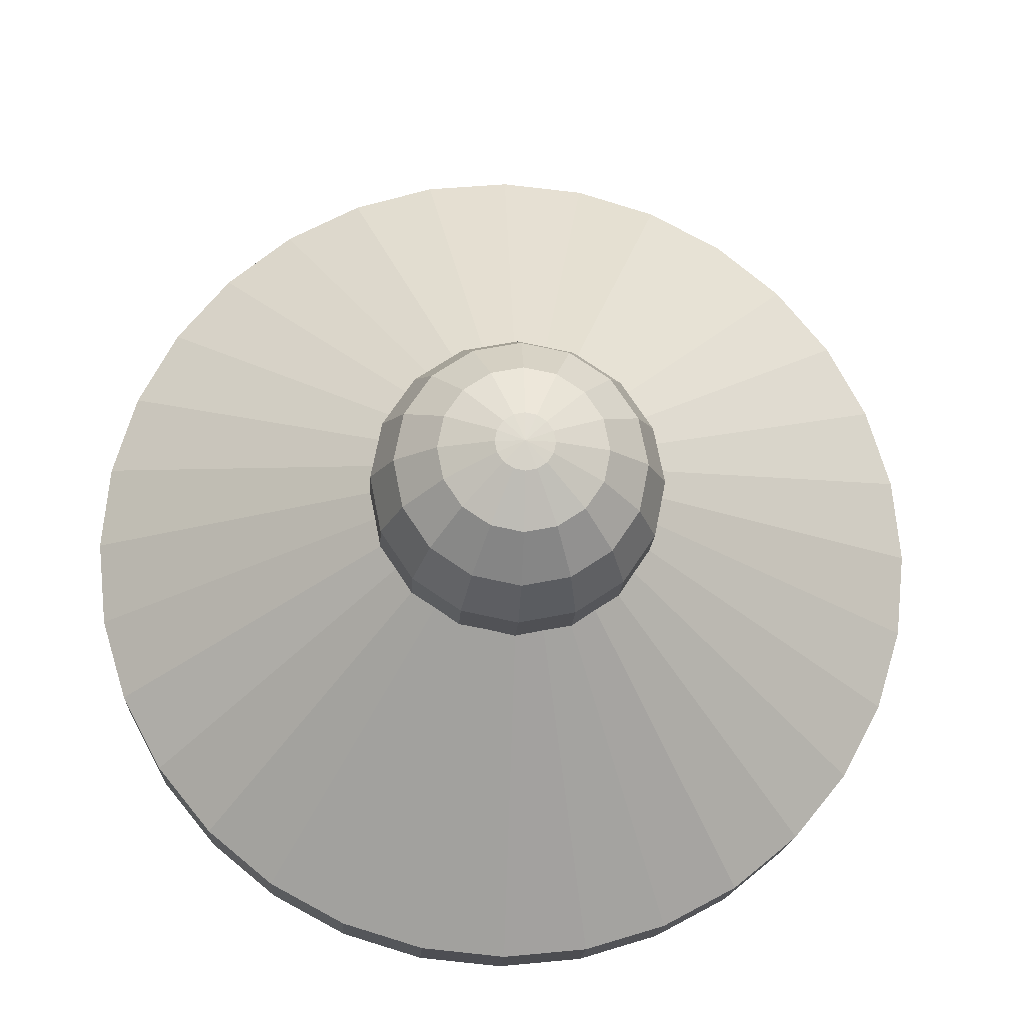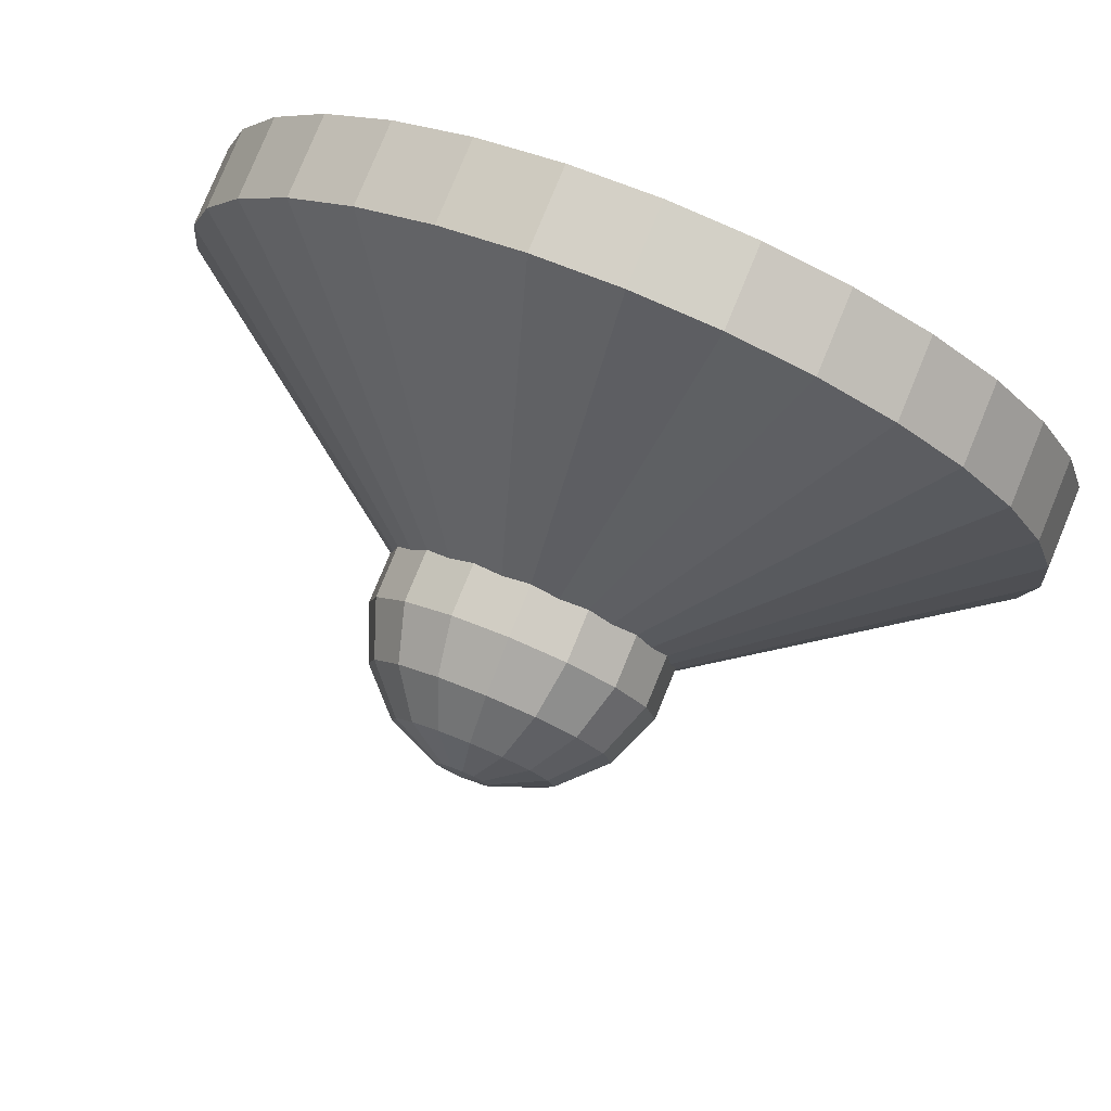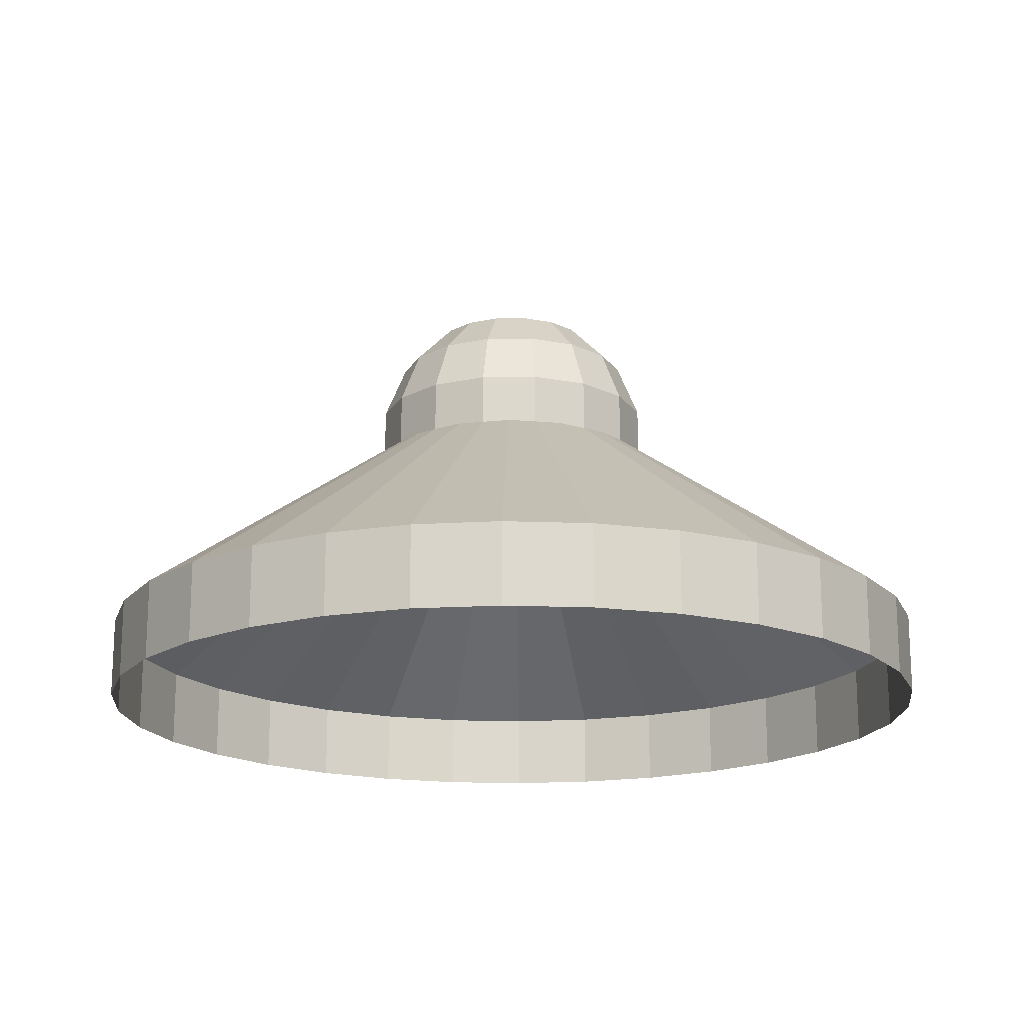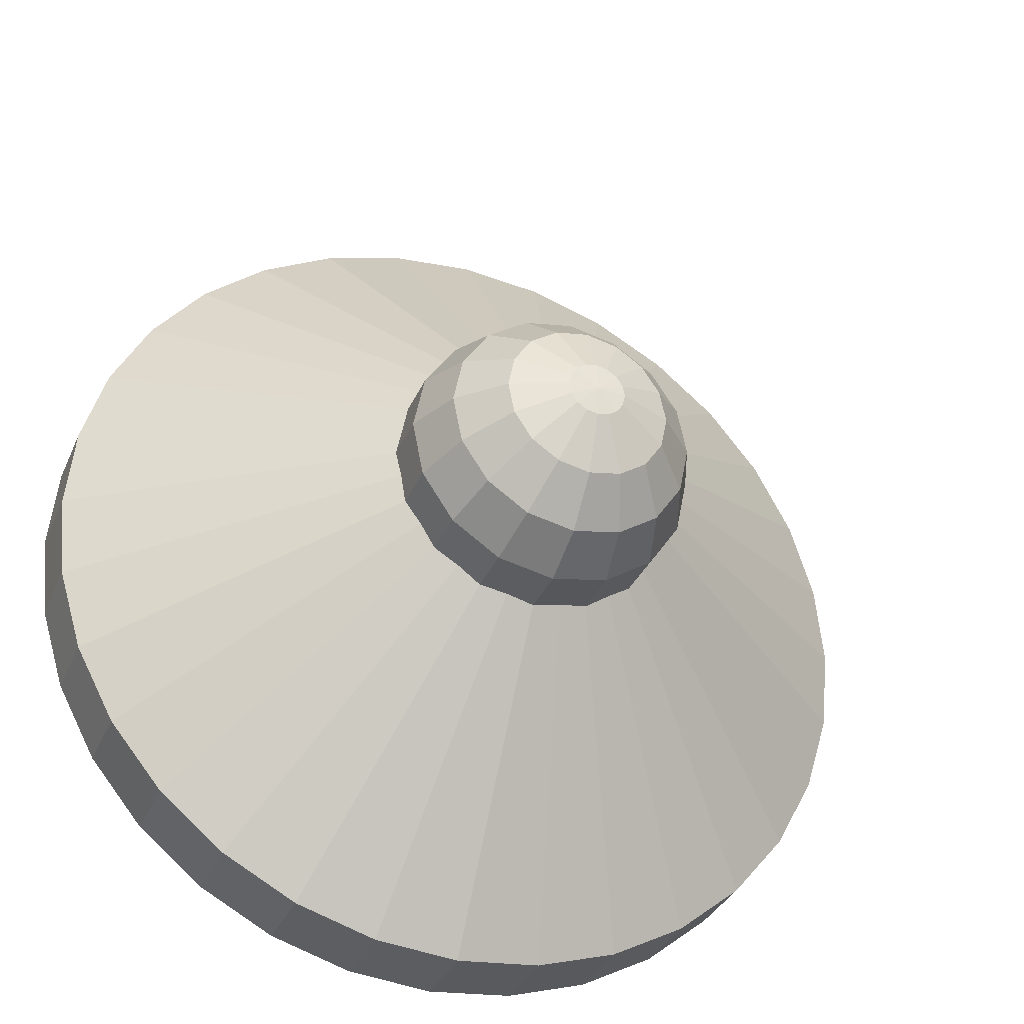
<metadata>
{"format":"obj","ext":"obj","renderer":"f3d","projection":"perspective","resolution":1024,"background":"white","views":[{"elev":-17.2,"azim":176.8,"up":"+Z"},{"elev":79.6,"azim":-157.6,"up":"+Z"},{"elev":-17.6,"azim":12.5,"up":"+Y"},{"elev":-34.0,"azim":158.8,"up":"+Z"}]}
</metadata>
<code>
o Cylinder_Cylinder.001
v 0 -0.07919 -0.8504
v 0 0.07919 -0.8504
v 0.1659 -0.07919 -0.8341
v 0.1659 0.07919 -0.8341
v 0.3254 -0.07919 -0.7857
v 0.3254 0.07919 -0.7857
v 0.4725 -0.07919 -0.7071
v 0.4725 0.07919 -0.7071
v 0.6013 -0.07919 -0.6013
v 0.6013 0.07919 -0.6013
v 0.7071 -0.07919 -0.4725
v 0.7071 0.07919 -0.4725
v 0.7857 -0.07919 -0.3254
v 0.7857 0.07919 -0.3254
v 0.8341 -0.07919 -0.1659
v 0.8341 0.07919 -0.1659
v 0.8504 -0.07919 0
v 0.8504 0.07919 0
v 0.8341 -0.07919 0.1659
v 0.8341 0.07919 0.1659
v 0.7857 -0.07919 0.3254
v 0.7857 0.07919 0.3254
v 0.7071 -0.07919 0.4725
v 0.7071 0.07919 0.4725
v 0.6013 -0.07919 0.6013
v 0.6013 0.07919 0.6013
v 0.4725 -0.07919 0.7071
v 0.4725 0.07919 0.7071
v 0.3254 -0.07919 0.7857
v 0.3254 0.07919 0.7857
v 0.1659 -0.07919 0.8341
v 0.1659 0.07919 0.8341
v -0 -0.07919 0.8504
v -0 0.07919 0.8504
v -0.1659 -0.07919 0.8341
v -0.1659 0.07919 0.8341
v -0.3254 -0.07919 0.7857
v -0.3254 0.07919 0.7857
v -0.4725 -0.07919 0.7071
v -0.4725 0.07919 0.7071
v -0.6013 -0.07919 0.6013
v -0.6013 0.07919 0.6013
v -0.7071 -0.07919 0.4725
v -0.7071 0.07919 0.4725
v -0.7857 -0.07919 0.3254
v -0.7857 0.07919 0.3254
v -0.8341 -0.07919 0.1659
v -0.8341 0.07919 0.1659
v -0.8504 -0.07919 -0
v -0.8504 0.07919 -0
v -0.8341 -0.07919 -0.1659
v -0.8341 0.07919 -0.1659
v -0.7857 -0.07919 -0.3254
v -0.7857 0.07919 -0.3254
v -0.7071 -0.07919 -0.4725
v -0.7071 0.07919 -0.4725
v -0.6013 -0.07919 -0.6013
v -0.6013 0.07919 -0.6013
v -0.4725 -0.07919 -0.7071
v -0.4725 0.07919 -0.7071
v -0.3254 -0.07919 -0.7857
v -0.3254 0.07919 -0.7857
v -0.1659 -0.07919 -0.8341
v -0.1659 0.07919 -0.8341
v 0.0184 0.6116 -0.09251
v -0 0.6116 -0.09432
v 0.0361 0.6116 -0.08714
v 0.0524 0.6116 -0.07842
v 0.0667 0.6116 -0.0667
v 0.07842 0.6116 -0.0524
v 0.08714 0.6116 -0.0361
v 0.09251 0.6116 -0.0184
v 0.09432 0.6116 0
v 0.09251 0.6116 0.0184
v 0.08714 0.6116 0.0361
v 0.07842 0.6116 0.0524
v 0.0667 0.6116 0.0667
v 0.0524 0.6116 0.07843
v 0.0361 0.6116 0.08714
v 0.0184 0.6116 0.09251
v -0 0.6116 0.09432
v -0.0184 0.6116 0.09251
v -0.0361 0.6116 0.08714
v -0.0524 0.6116 0.07842
v -0.0667 0.6116 0.0667
v -0.07843 0.6116 0.0524
v -0.08714 0.6116 0.0361
v -0.09251 0.6116 0.0184
v -0.09432 0.6116 0
v -0.09251 0.6116 -0.0184
v -0.08714 0.6116 -0.0361
v -0.07843 0.6116 -0.0524
v -0.0667 0.6116 -0.0667
v -0.0524 0.6116 -0.07842
v -0.0361 0.6116 -0.08714
v -0.0184 0.6116 -0.09251
v -0 0.6116 0
v 0 0.8061 -0.05658
v 0 0.7628 -0.1611
v 0 0.6828 -0.2411
v 0 0.5782 -0.2844
v 0 0.3605 -0.2411
v 0 0.3166 -0.2051
v 0 0.2805 -0.1611
v 0.05227 0.4107 -0.2628
v 0.04704 0.3605 -0.2365
v 0.04001 0.3166 -0.2011
v 0.03143 0.2805 -0.158
v 0.02165 0.2537 -0.1089
v 0.01104 0.2372 -0.05549
v 0.02165 0.8061 -0.05227
v 0.06166 0.7628 -0.1489
v 0.09228 0.6828 -0.2228
v 0.1089 0.5782 -0.2628
v 0.1089 0.4651 -0.2628
v 0.1025 0.4107 -0.2475
v 0.09228 0.3605 -0.2228
v 0.07848 0.3166 -0.1895
v 0.06166 0.2805 -0.1489
v 0.04247 0.2537 -0.1025
v 0.02165 0.2372 -0.05227
v 0.1489 0.4107 -0.2228
v 0.134 0.3605 -0.2005
v 0.1139 0.3166 -0.1705
v 0.08951 0.2805 -0.134
v 0.06166 0.2537 -0.09228
v 0.03143 0.2372 -0.04704
v 0.04001 0.8061 -0.04001
v 0.1139 0.7628 -0.1139
v 0.1705 0.6828 -0.1705
v 0.2011 0.5782 -0.2011
v 0.2011 0.4651 -0.2011
v 0.1895 0.4107 -0.1895
v 0.1705 0.3605 -0.1705
v 0.145 0.3166 -0.145
v 0.1139 0.2805 -0.1139
v 0.07848 0.2537 -0.07848
v 0.04001 0.2372 -0.04001
v 0.2228 0.4107 -0.1489
v 0.2005 0.3605 -0.134
v 0.1705 0.3166 -0.1139
v 0.134 0.2805 -0.08951
v 0.09228 0.2537 -0.06166
v 0.04704 0.2372 -0.03143
v 0.05227 0.8061 -0.02165
v 0.1489 0.7628 -0.06166
v 0.2228 0.6828 -0.09228
v 0.2628 0.5782 -0.1089
v 0.2628 0.4651 -0.1089
v 0.2475 0.4107 -0.1025
v 0.2228 0.3605 -0.09228
v 0.1895 0.3166 -0.07848
v 0.1489 0.2805 -0.06166
v 0.1025 0.2537 -0.04247
v 0.05227 0.2372 -0.02165
v 0.2628 0.4107 -0.05227
v 0.2365 0.3605 -0.04704
v 0.2011 0.3166 -0.04001
v 0.158 0.2805 -0.03143
v 0.1089 0.2537 -0.02165
v 0.05549 0.2372 -0.01104
v 0.05658 0.8061 0
v 0.1611 0.7628 0
v 0.2411 0.6828 0
v 0.2844 0.5782 0
v 0.2844 0.4651 0
v 0.2679 0.4107 0
v 0.2411 0.3605 0
v 0.2051 0.3166 0
v 0.1611 0.2805 0
v 0.111 0.2537 0
v 0.05658 0.2372 0
v 0.2628 0.4107 0.05227
v 0.2365 0.3605 0.04704
v 0.2011 0.3166 0.04001
v 0.158 0.2805 0.03143
v 0.1089 0.2537 0.02165
v 0.05549 0.2372 0.01104
v 0.05227 0.8061 0.02165
v 0.1489 0.7628 0.06166
v 0.2228 0.6828 0.09228
v 0.2628 0.5782 0.1089
v 0.2628 0.4651 0.1089
v 0.2475 0.4107 0.1025
v 0.2228 0.3605 0.09228
v 0.1895 0.3166 0.07848
v 0.1489 0.2805 0.06166
v 0.1025 0.2537 0.04247
v 0.05227 0.2372 0.02165
v 0.2228 0.4107 0.1489
v 0.2005 0.3605 0.134
v 0.1705 0.3166 0.1139
v 0.134 0.2805 0.08951
v 0.09228 0.2537 0.06166
v 0.04704 0.2372 0.03143
v 0.04001 0.8061 0.04001
v 0.1139 0.7628 0.1139
v 0.1705 0.6828 0.1705
v 0.2011 0.5782 0.2011
v 0.2011 0.4651 0.2011
v 0.1895 0.4107 0.1895
v 0.1705 0.3605 0.1705
v 0.145 0.3166 0.145
v 0.1139 0.2805 0.1139
v 0.07848 0.2537 0.07848
v 0.04001 0.2372 0.04001
v 0.1489 0.4107 0.2228
v 0.134 0.3605 0.2005
v 0.1139 0.3166 0.1705
v 0.08951 0.2805 0.134
v 0.06166 0.2537 0.09228
v 0.03143 0.2372 0.04704
v 0.02165 0.8061 0.05227
v 0.06166 0.7628 0.1489
v 0.09228 0.6828 0.2228
v 0.1089 0.5782 0.2628
v 0.1089 0.4651 0.2628
v 0.1025 0.4107 0.2475
v 0.09228 0.3605 0.2228
v 0.07848 0.3166 0.1895
v 0.06166 0.2805 0.1489
v 0.04247 0.2537 0.1025
v 0.02165 0.2372 0.05227
v 0.05227 0.4107 0.2628
v 0.04704 0.3605 0.2365
v 0.04001 0.3166 0.2011
v 0.03143 0.2805 0.158
v 0.02165 0.2537 0.1089
v 0.01104 0.2372 0.05549
v 0 0.8061 0.05658
v 0 0.7628 0.1611
v 0 0.6828 0.2411
v 0 0.5782 0.2844
v 0 0.4651 0.2844
v 0 0.4107 0.2679
v 0 0.3605 0.2411
v 0 0.3166 0.2051
v 0 0.2805 0.1611
v 0 0.2537 0.111
v 0 0.2372 0.05658
v -0.05227 0.4107 0.2628
v -0.04704 0.3605 0.2365
v -0.04001 0.3166 0.2011
v -0.03143 0.2805 0.158
v -0.02165 0.2537 0.1089
v -0.01104 0.2372 0.05549
v -0.02165 0.8061 0.05227
v -0.06166 0.7628 0.1489
v -0.09228 0.6828 0.2228
v -0.1089 0.5782 0.2628
v -0.1089 0.4651 0.2628
v -0.1025 0.4107 0.2475
v -0.09228 0.3605 0.2228
v -0.07848 0.3166 0.1895
v -0.06166 0.2805 0.1489
v -0.04247 0.2537 0.1025
v -0.02165 0.2372 0.05227
v -0.1489 0.4107 0.2228
v -0.134 0.3605 0.2005
v -0.1139 0.3166 0.1705
v -0.08951 0.2805 0.134
v -0.06166 0.2537 0.09228
v -0.03143 0.2372 0.04704
v -0.04001 0.8061 0.04001
v -0.1139 0.7628 0.1139
v -0.1705 0.6828 0.1705
v -0.2011 0.5782 0.2011
v -0.2011 0.4651 0.2011
v -0.1895 0.4107 0.1895
v -0.1705 0.3605 0.1705
v -0.145 0.3166 0.145
v -0.1139 0.2805 0.1139
v -0.07848 0.2537 0.07848
v -0.04001 0.2372 0.04001
v -0.2228 0.4107 0.1489
v -0.2005 0.3605 0.134
v -0.1705 0.3166 0.1139
v -0.134 0.2805 0.08951
v -0.09228 0.2537 0.06166
v -0.04704 0.2372 0.03143
v 0 0.8117 0
v -0.05227 0.8061 0.02165
v -0.1489 0.7628 0.06166
v -0.2228 0.6828 0.09228
v -0.2628 0.5782 0.1089
v -0.2628 0.4651 0.1089
v -0.2475 0.4107 0.1025
v -0.2228 0.3605 0.09228
v -0.1895 0.3166 0.07848
v -0.1489 0.2805 0.06166
v -0.1025 0.2537 0.04247
v -0.05227 0.2372 0.02165
v -0.2628 0.4107 0.05227
v -0.2365 0.3605 0.04704
v -0.2011 0.3166 0.04001
v -0.158 0.2805 0.03143
v -0.1089 0.2537 0.02165
v -0.05658 0.8061 0
v -0.1611 0.7628 0
v -0.2411 0.6828 0
v -0.2844 0.5782 0
v -0.2844 0.4651 0
v -0.2679 0.4107 -0
v -0.2411 0.3605 0
v -0.2051 0.3166 0
v -0.1611 0.2805 0
v -0.2628 0.4107 -0.05227
v -0.2365 0.3605 -0.04704
v -0.2011 0.3166 -0.04001
v -0.158 0.2805 -0.03143
v -0.05227 0.8061 -0.02165
v -0.1489 0.7628 -0.06166
v -0.2228 0.6828 -0.09228
v -0.2628 0.5782 -0.1089
v -0.2628 0.4651 -0.1089
v -0.2475 0.4107 -0.1025
v -0.2228 0.3605 -0.09228
v -0.1895 0.3166 -0.07848
v -0.1489 0.2805 -0.06166
v -0.2228 0.4107 -0.1489
v -0.2005 0.3605 -0.134
v -0.1705 0.3166 -0.1139
v -0.134 0.2805 -0.08951
v -0.04001 0.8061 -0.04001
v -0.1139 0.7628 -0.1139
v -0.1705 0.6828 -0.1705
v -0.2011 0.5782 -0.2011
v -0.2011 0.4651 -0.2011
v -0.1895 0.4107 -0.1895
v -0.1705 0.3605 -0.1705
v -0.145 0.3166 -0.145
v -0.1139 0.2805 -0.1139
v -0.1489 0.4107 -0.2228
v -0.134 0.3605 -0.2005
v -0.1139 0.3166 -0.1705
v -0.08951 0.2805 -0.134
v -0.02165 0.8061 -0.05227
v -0.06166 0.7628 -0.1489
v -0.09228 0.6828 -0.2228
v -0.1089 0.5782 -0.2628
v -0.1089 0.4651 -0.2628
v -0.1025 0.4107 -0.2475
v -0.09228 0.3605 -0.2228
v -0.07848 0.3166 -0.1895
v -0.06166 0.2805 -0.1489
v -0.05227 0.4107 -0.2628
v -0.04704 0.3605 -0.2365
v -0.04001 0.3166 -0.2011
v -0.03143 0.2805 -0.158
v -0.02165 0.2537 -0.1089
v -0.01104 0.2372 -0.05549
v 0 0.4651 -0.2844
v 0 0.4107 -0.2679
v 0 0.2537 -0.111
v 0 0.2372 -0.05658
v 0 0.2316 0
f 2 3 1
f 4 5 3
f 6 7 5
f 8 9 7
f 10 11 9
f 12 13 11
f 14 15 13
f 16 17 15
f 18 19 17
f 20 21 19
f 22 23 21
f 24 25 23
f 26 27 25
f 28 29 27
f 30 31 29
f 32 33 31
f 34 35 33
f 36 37 35
f 38 39 37
f 40 41 39
f 42 43 41
f 44 45 43
f 46 47 45
f 48 49 47
f 50 51 49
f 52 53 51
f 54 55 53
f 56 57 55
f 58 59 57
f 60 61 59
f 65 66 97
f 62 63 61
f 64 1 63
f 58 94 60
f 40 85 42
f 22 76 24
f 4 67 6
f 48 89 50
f 32 79 80
f 12 71 14
f 56 93 58
f 38 84 40
f 20 75 22
f 64 66 2
f 2 65 4
f 46 88 48
f 30 78 79
f 10 70 12
f 54 92 56
f 36 83 38
f 18 74 20
f 62 96 64
f 44 87 46
f 26 78 28
f 8 69 10
f 52 91 54
f 34 82 36
f 16 73 18
f 60 95 62
f 42 86 44
f 24 77 26
f 6 68 8
f 50 90 52
f 32 81 34
f 14 72 16
f 66 96 97
f 96 95 97
f 95 94 97
f 94 93 97
f 93 92 97
f 92 91 97
f 91 90 97
f 90 89 97
f 89 88 97
f 88 87 97
f 87 86 97
f 86 85 97
f 85 84 97
f 84 83 97
f 83 82 97
f 82 81 97
f 81 80 97
f 80 79 97
f 79 78 97
f 78 77 97
f 77 76 97
f 76 75 97
f 75 74 97
f 74 73 97
f 73 72 97
f 72 71 97
f 71 70 97
f 70 69 97
f 69 68 97
f 68 67 97
f 67 65 97
f 101 100 113
f 99 339 338
f 165 164 181
f 99 111 112
f 115 131 132
f 100 112 113
f 115 114 131
f 101 113 114
f 281 128 111
f 281 111 98
f 129 145 146
f 132 148 149
f 146 162 163
f 281 145 128
f 130 146 147
f 100 99 112
f 99 98 111
f 99 100 339
f 148 164 165
f 149 165 166
f 32 80 81
f 163 179 180
f 281 162 145
f 147 163 164
f 14 71 72
f 50 89 90
f 24 76 77
f 6 67 68
f 165 181 182
f 166 182 183
f 42 85 86
f 197 179 196
f 281 179 162
f 164 180 181
f 60 94 95
f 34 81 82
f 183 199 200
f 182 198 199
f 16 72 73
f 197 213 214
f 281 196 179
f 181 197 198
f 8 68 69
f 52 90 91
f 199 215 216
f 200 216 217
f 26 77 78
f 44 86 87
f 214 230 231
f 198 214 215
f 18 73 74
f 62 95 96
f 216 232 233
f 217 233 234
f 10 69 70
f 281 213 196
f 54 91 92
f 36 82 83
f 215 231 232
f 30 28 78
f 231 247 248
f 233 249 250
f 234 250 251
f 64 96 66
f 281 230 213
f 2 66 65
f 46 87 88
f 281 247 230
f 232 248 249
f 20 74 75
f 248 264 265
f 251 267 268
f 12 70 71
f 56 92 93
f 38 83 84
f 250 266 267
f 281 264 247
f 249 265 266
f 32 30 79
f 268 285 286
f 22 75 76
f 4 65 67
f 48 88 89
f 265 282 283
f 267 284 285
f 266 283 284
f 281 282 264
f 40 84 85
f 284 299 300
f 148 131 130
f 286 301 302
f 114 113 130
f 62 64 63
f 64 2 1
f 58 93 94
f 283 298 299
f 285 300 301
f 281 298 282
f 337 98 99
f 60 62 61
f 352 101 114
f 300 312 313
f 112 111 128
f 299 311 312
f 100 101 340
f 113 112 129
f 328 327 340
f 327 326 339
f 54 56 55
f 341 340 101
f 56 58 57
f 58 60 59
f 326 325 338
f 301 313 314
f 302 314 315
f 315 314 327
f 52 54 53
f 314 313 326
f 283 282 298
f 312 311 324
f 312 324 325
f 281 311 298
f 325 324 337
f 313 312 325
f 299 298 311
f 300 299 312
f 46 48 47
f 302 301 314
f 48 50 49
f 50 52 51
f 301 300 313
f 314 326 327
f 315 327 328
f 286 285 301
f 284 283 299
f 251 250 267
f 266 265 283
f 325 337 338
f 281 324 311
f 313 325 326
f 285 284 300
f 44 46 45
f 249 248 265
f 38 40 39
f 267 266 284
f 248 247 264
f 268 267 285
f 265 264 282
f 327 339 340
f 42 44 43
f 328 340 341
f 232 231 248
f 198 197 214
f 234 233 250
f 12 14 13
f 281 337 324
f 326 338 339
f 250 249 266
f 40 42 41
f 36 38 37
f 217 216 233
f 233 232 249
f 214 213 230
f 34 36 35
f 231 230 247
f 4 6 5
f 215 214 231
f 341 101 352
f 30 32 31
f 200 199 216
f 166 165 182
f 199 198 215
f 16 18 17
f 281 98 337
f 2 4 3
f 216 215 232
f 32 34 33
f 28 30 29
f 183 182 199
f 181 180 197
f 22 24 23
f 26 28 27
f 197 196 213
f 10 12 11
f 182 181 198
f 24 26 25
f 18 20 19
f 112 128 129
f 130 129 146
f 132 131 148
f 197 180 179
f 147 146 163
f 20 22 21
f 164 163 180
f 163 162 179
f 14 16 15
f 352 114 115
f 337 99 338
f 148 147 164
f 113 129 130
f 149 148 165
f 100 340 339
f 114 130 131
f 146 145 162
f 148 130 147
f 6 8 7
f 8 10 9
f 129 128 145

</code>
